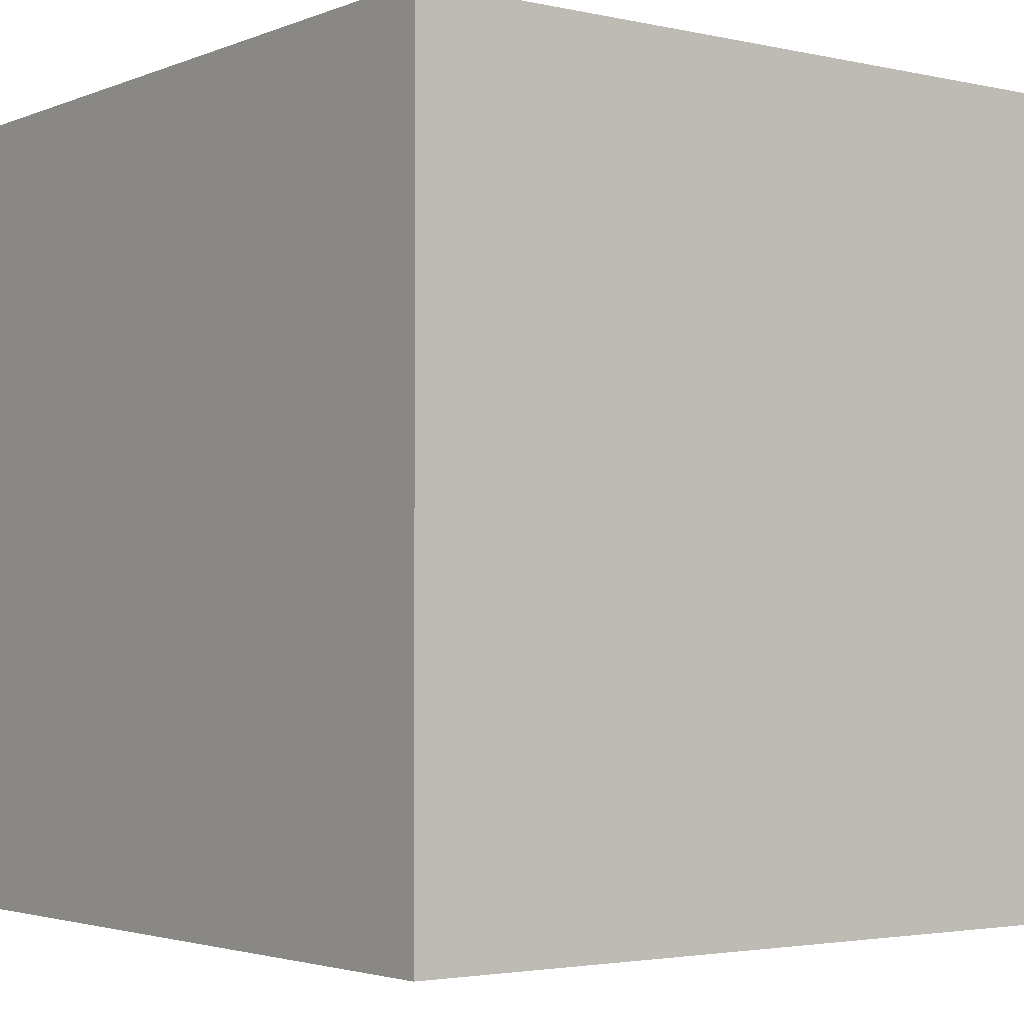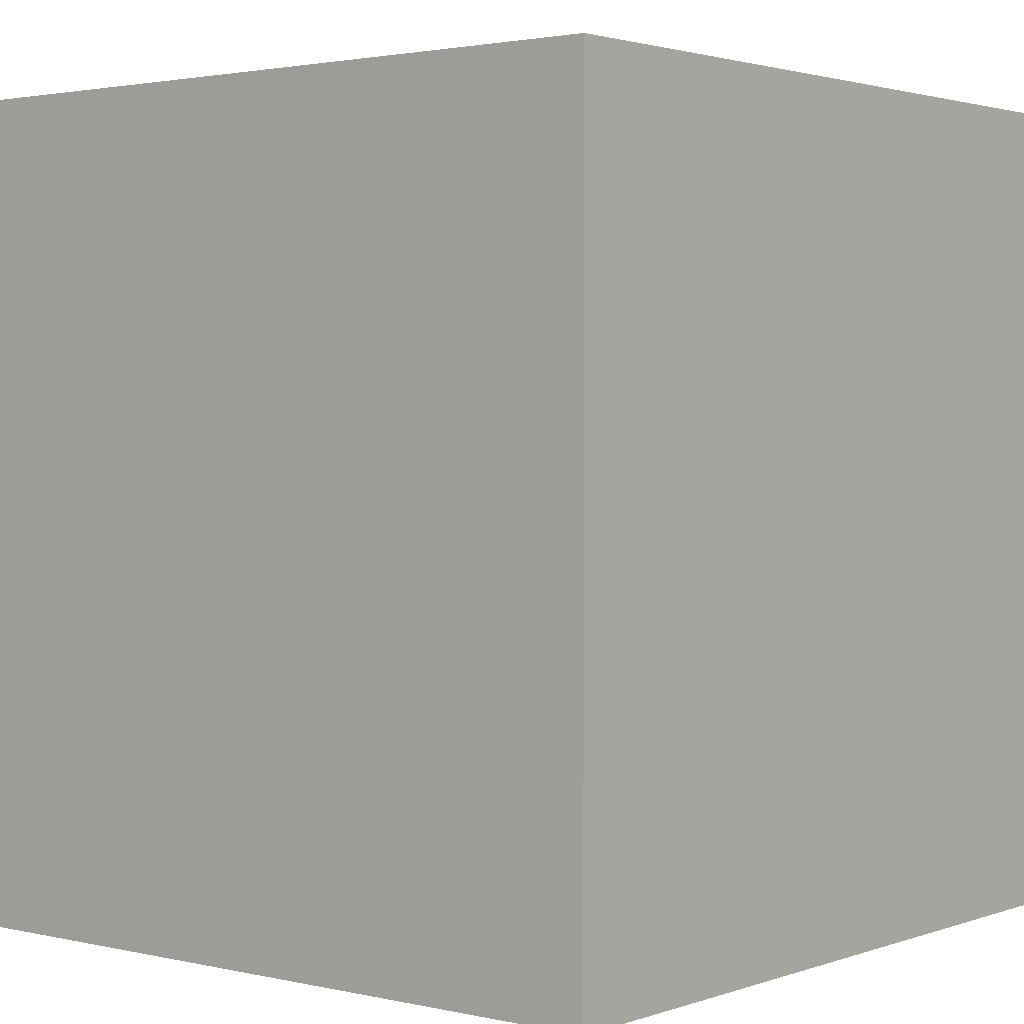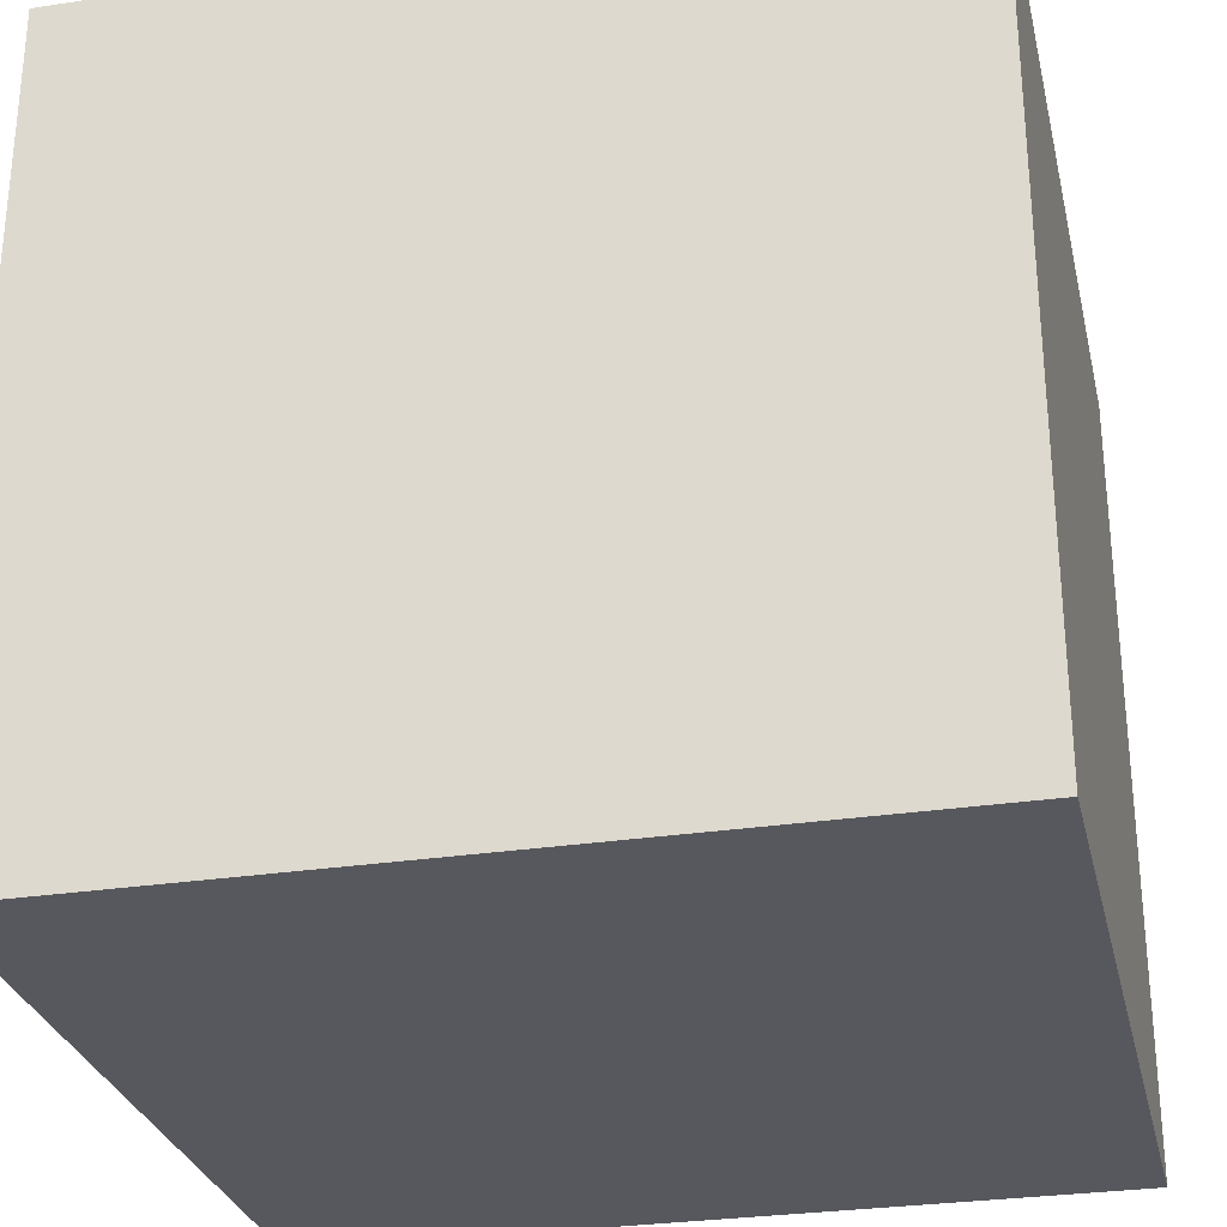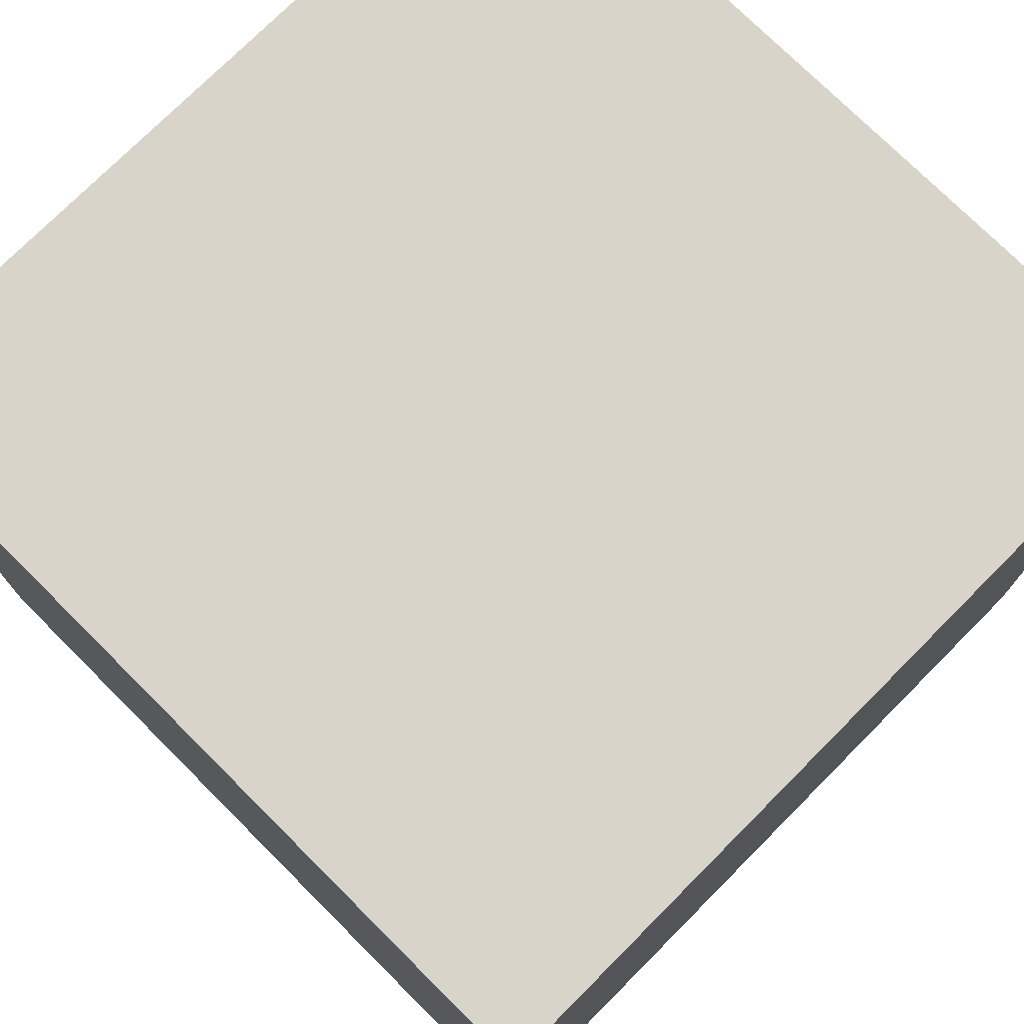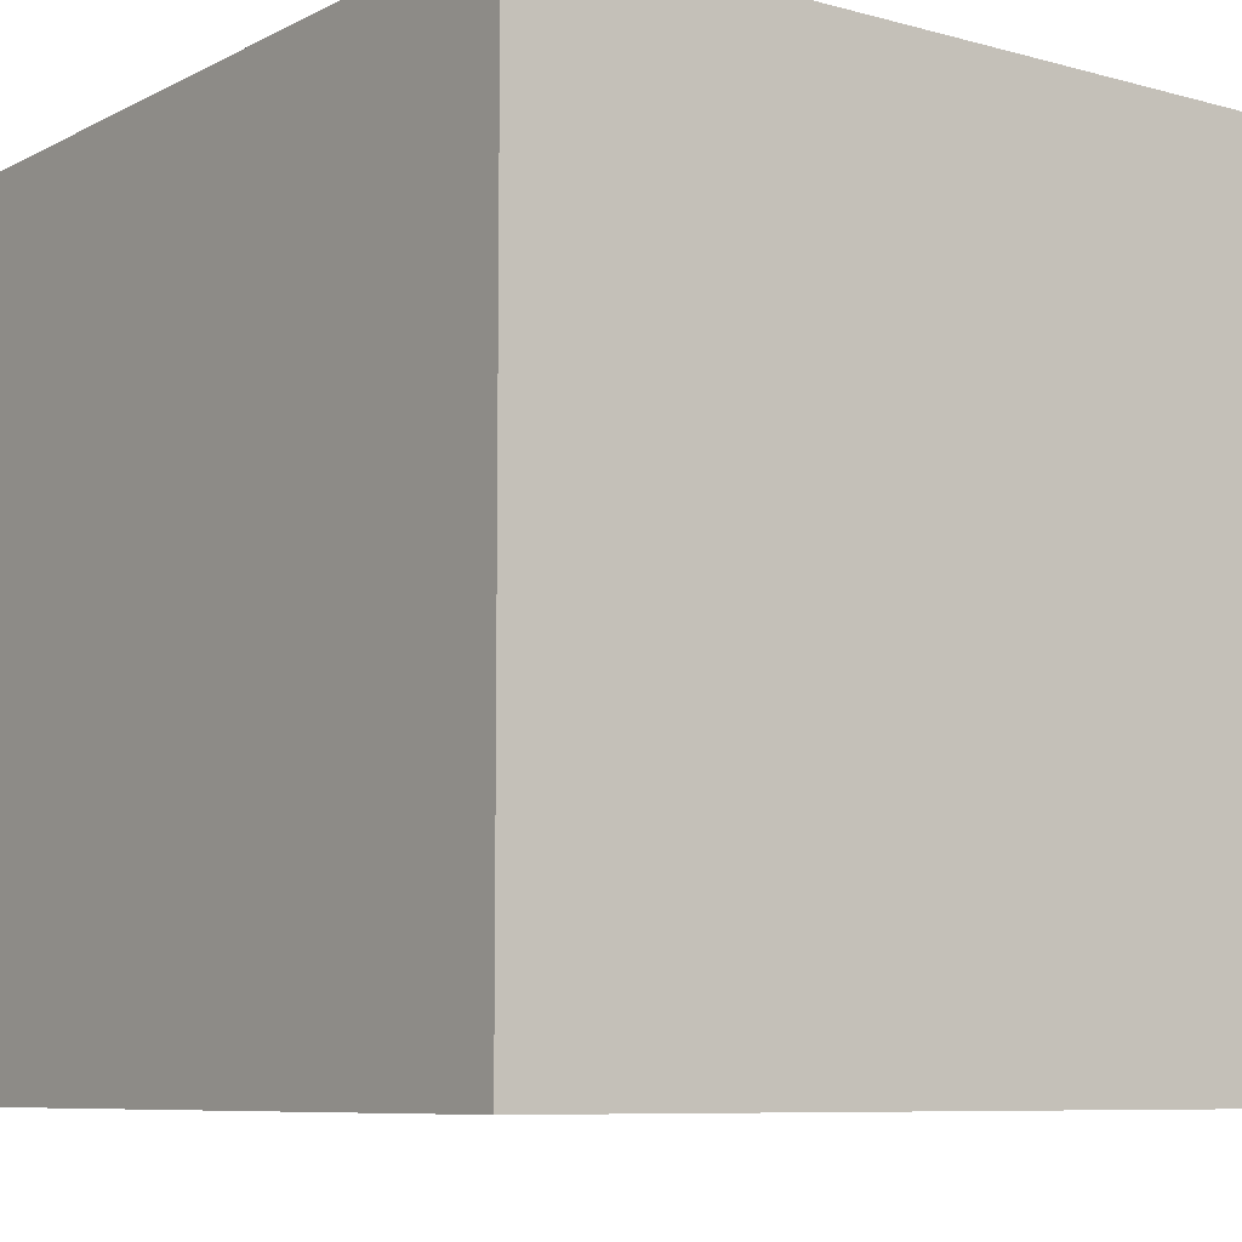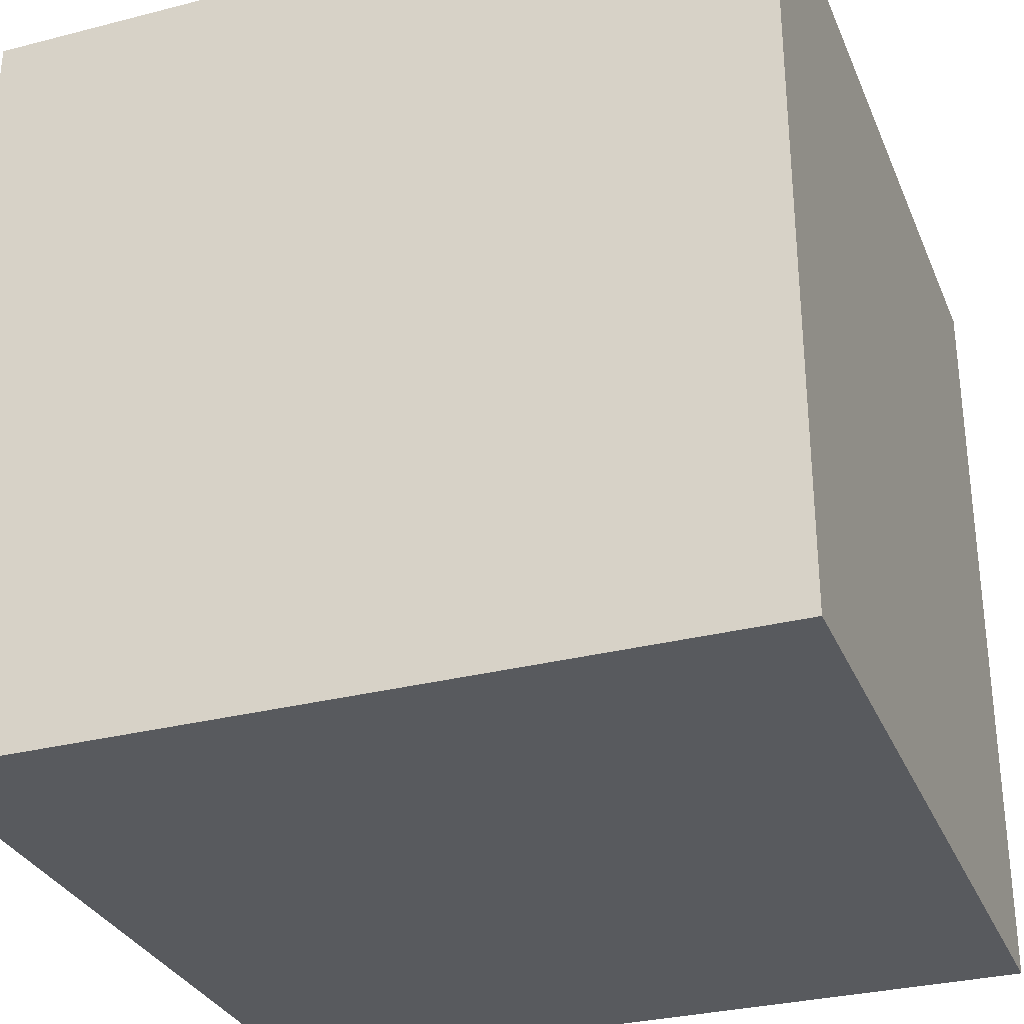
<metadata>
{"format":"obj","ext":"obj","renderer":"f3d","projection":"perspective","resolution":1024,"background":"white","views":[{"elev":-2.9,"azim":-127.1,"up":"+Z"},{"elev":2.1,"azim":39.2,"up":"+Z"},{"elev":-28.9,"azim":-167.2,"up":"+Y"},{"elev":75.5,"azim":-135.1,"up":"+Y"},{"elev":-8.1,"azim":-126.7,"up":"+Y"},{"elev":-30.9,"azim":-159.8,"up":"+Y"}]}
</metadata>
<code>
v  -0.5 -0.5 -0.5
v  -0.5 0.5 -0.5
v  0.5 0.5 -0.5
v  0.5 -0.5 -0.5
v  -0.5 -0.5 0.5
v  0.5 -0.5 0.5
v  0.5 0.5 0.5
v  -0.5 0.5 0.5
g Box01
f 1 2 3 4
f 5 6 7 8
f 1 4 6 5
f 4 3 7 6
f 3 2 8 7
f 2 1 5 8

</code>
